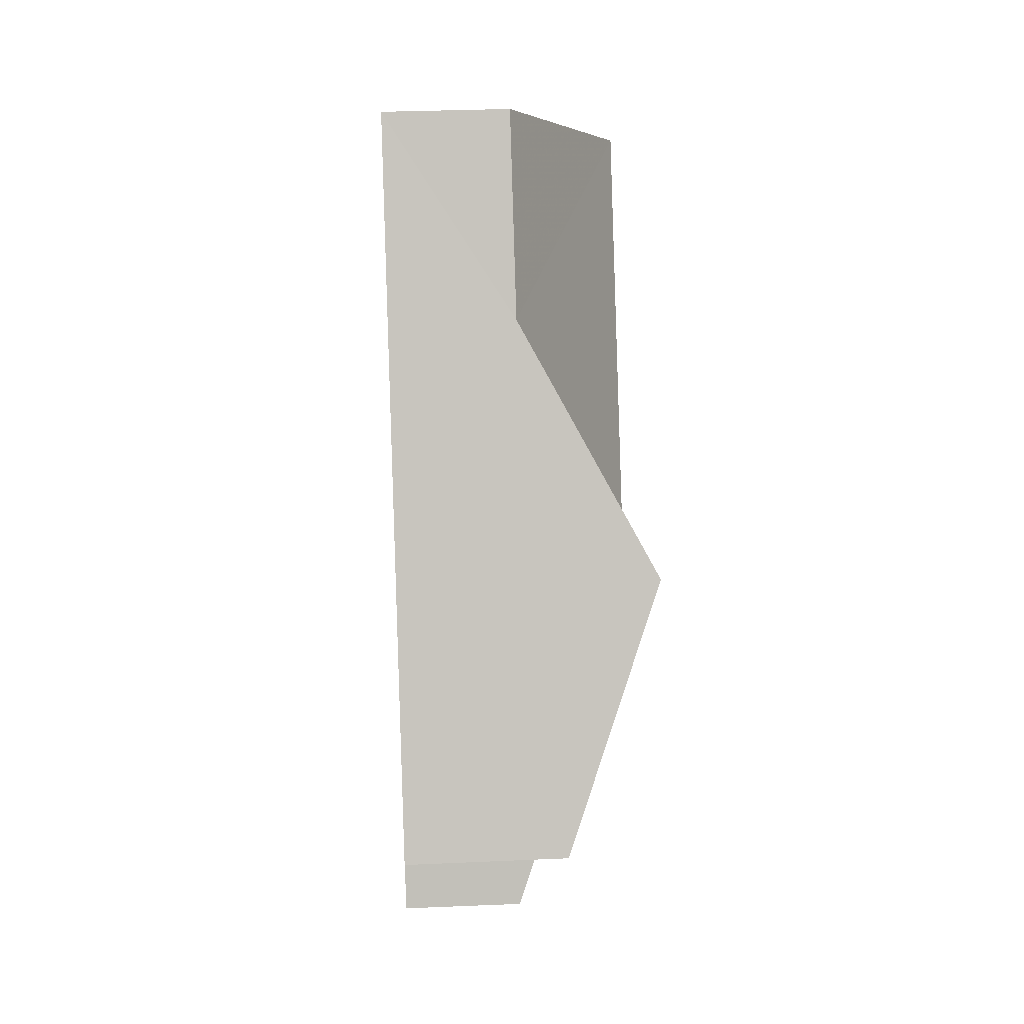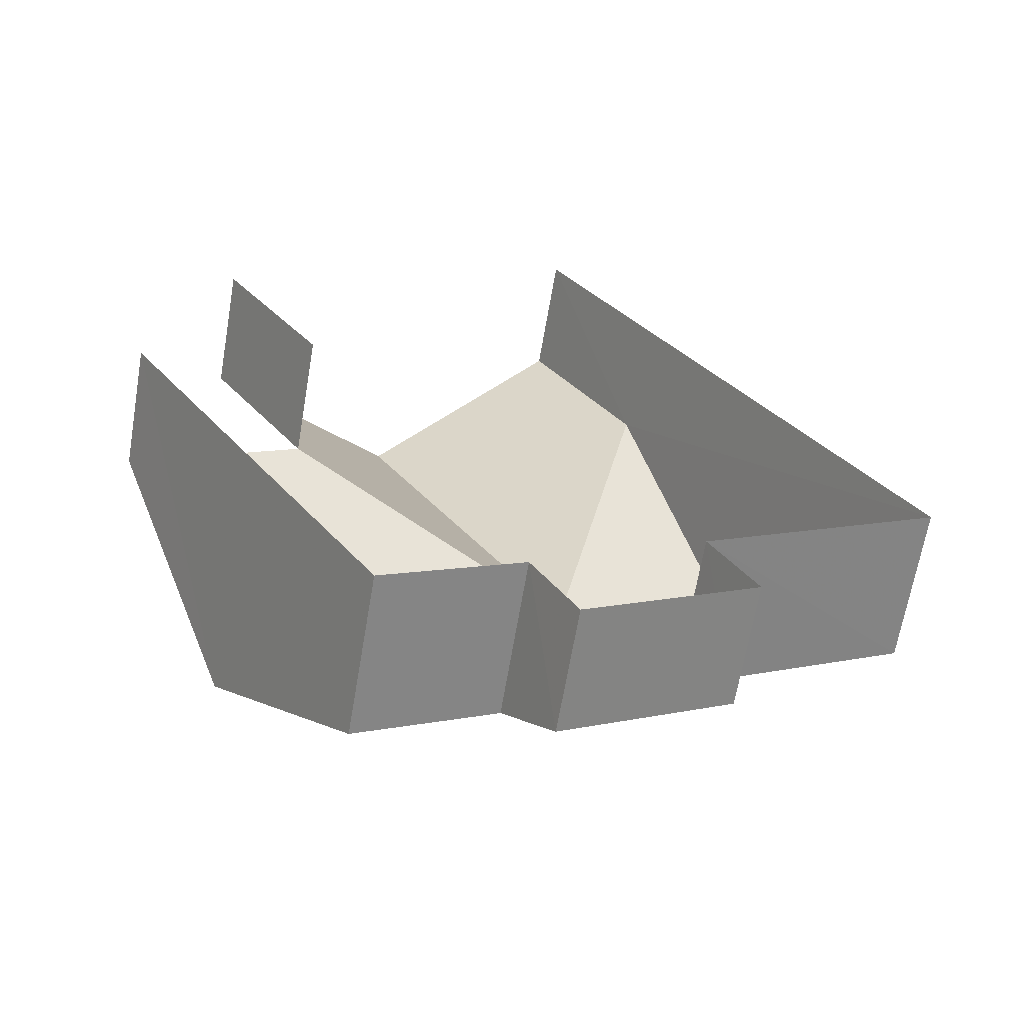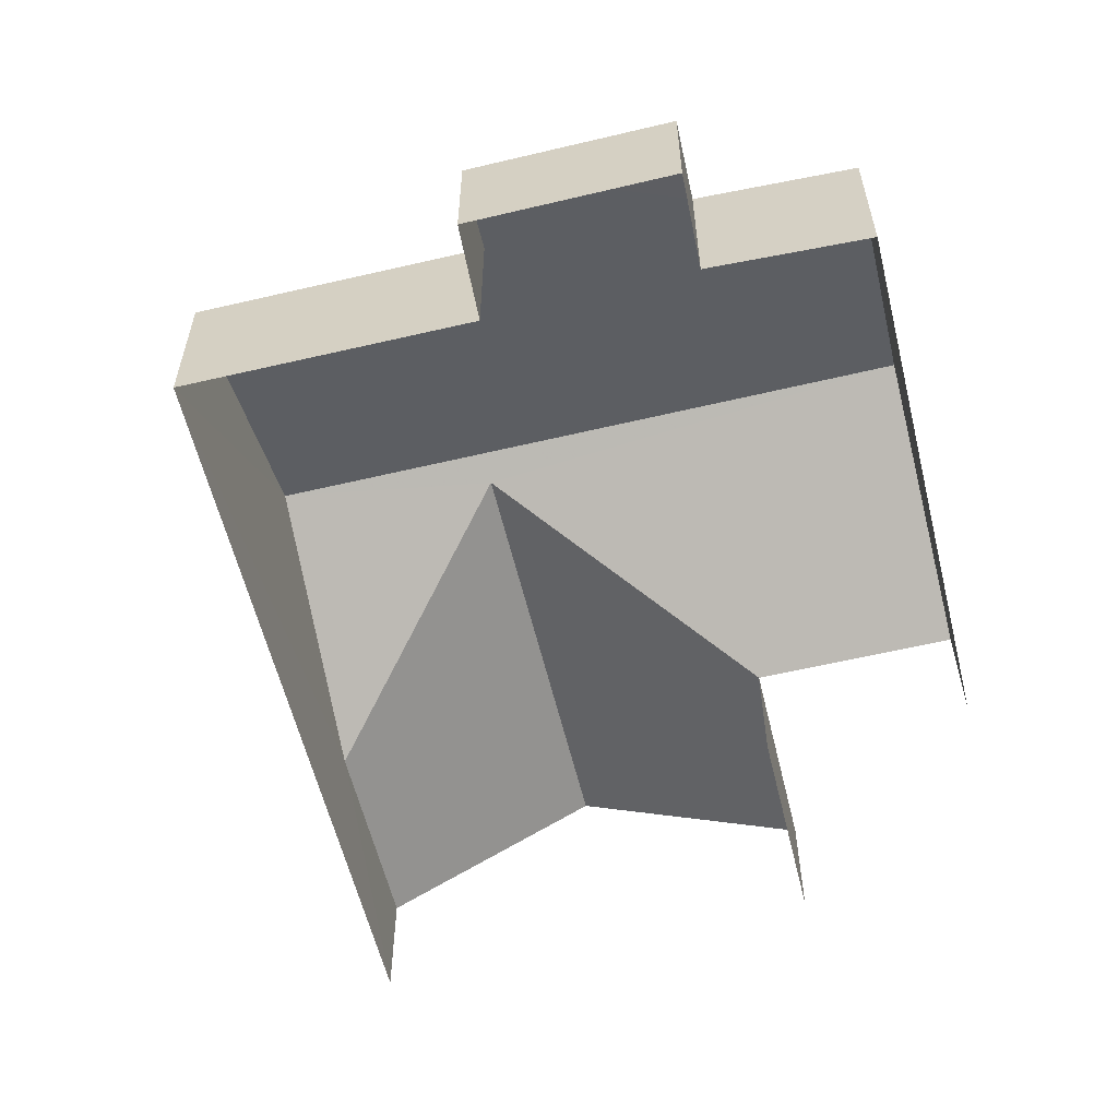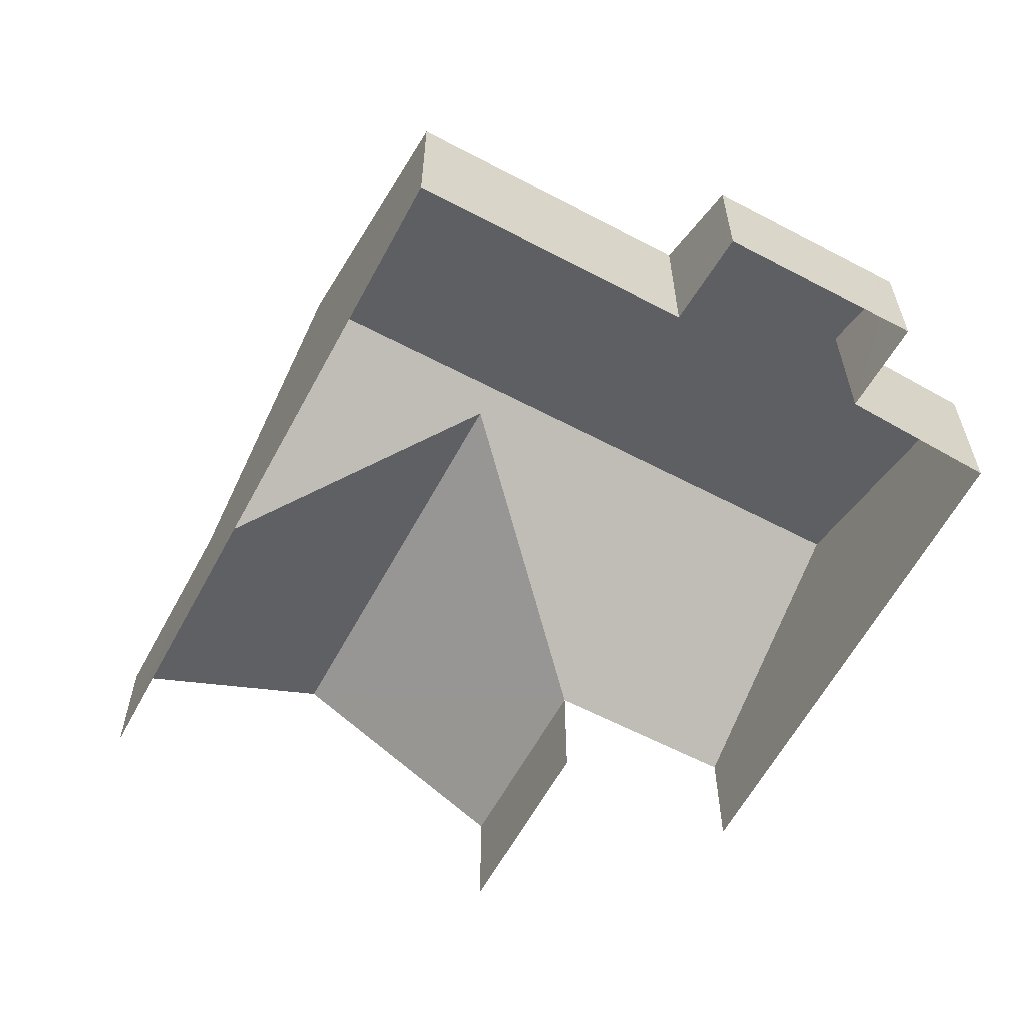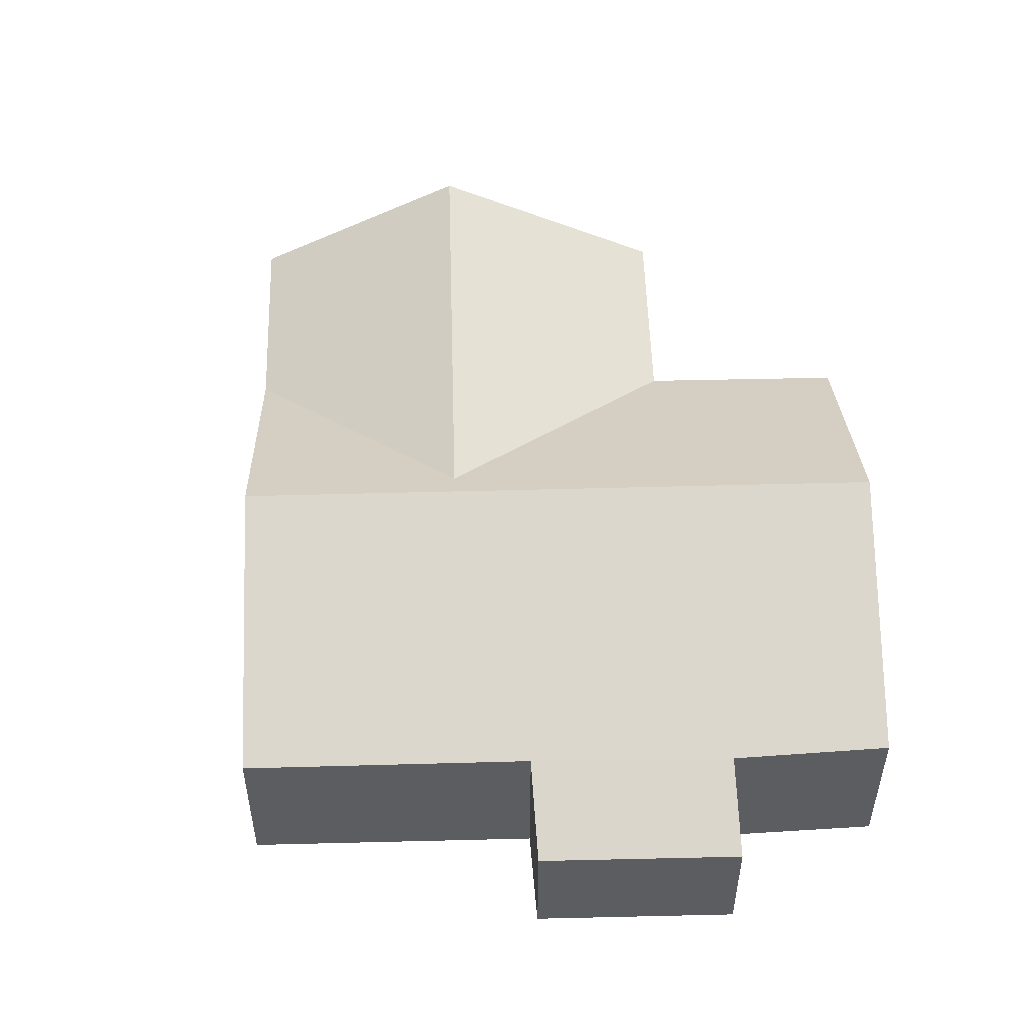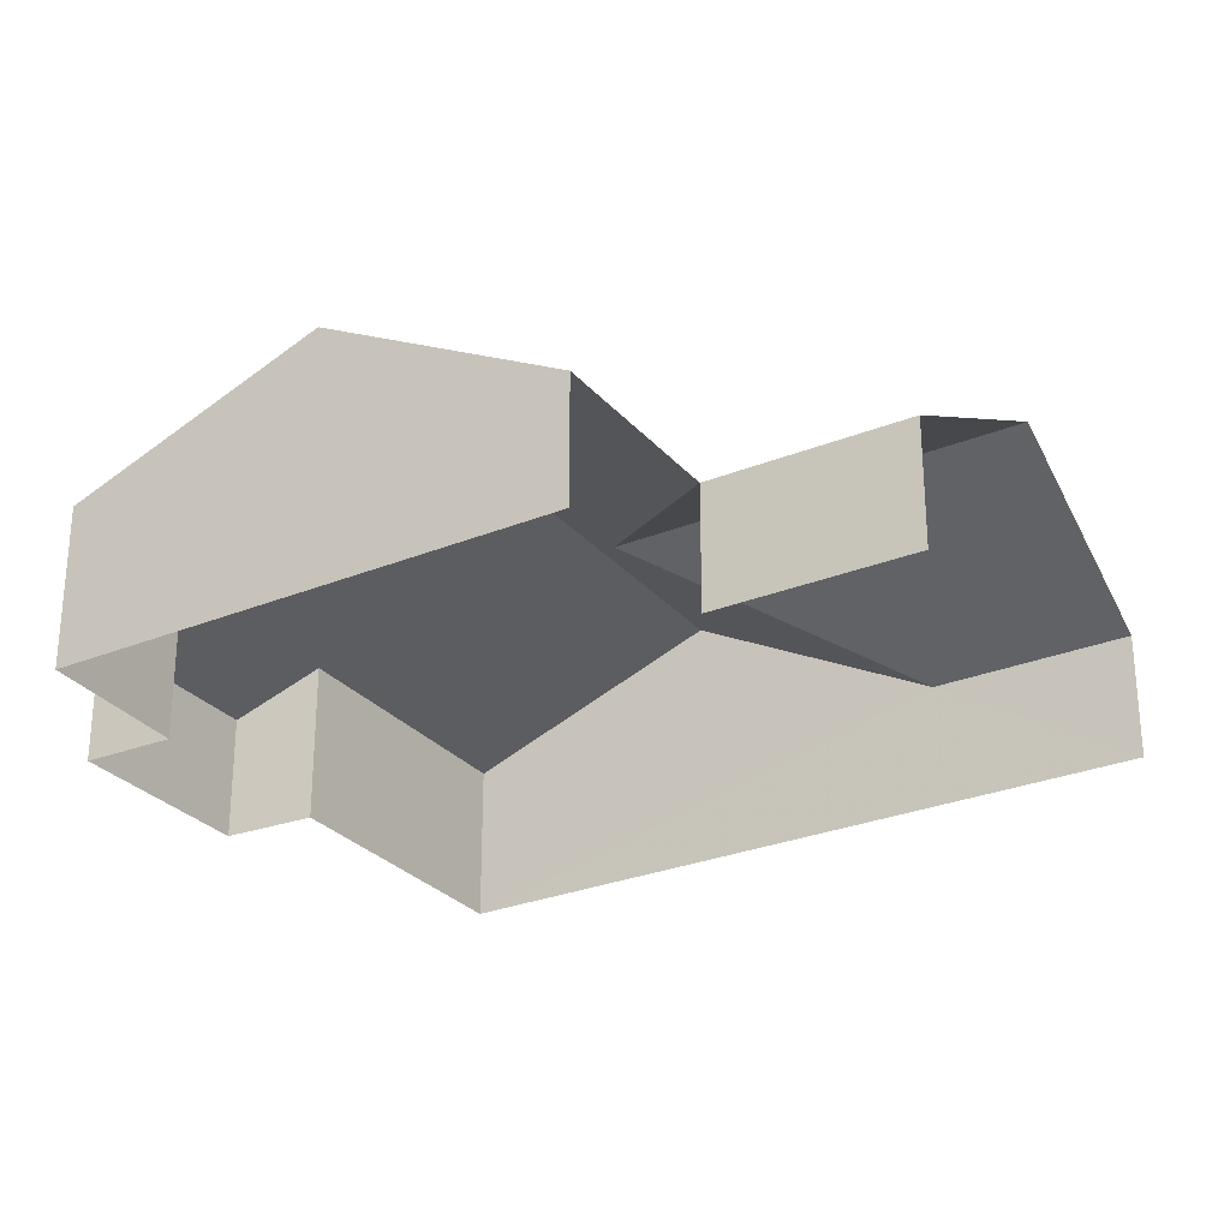
<metadata>
{"format":"obj","ext":"obj","renderer":"f3d","projection":"perspective","resolution":1024,"background":"white","views":[{"elev":31.7,"azim":-93.4,"up":"+Y"},{"elev":-66.0,"azim":170.3,"up":"+Y"},{"elev":-58.8,"azim":-17.7,"up":"+Z"},{"elev":-61.1,"azim":-59.6,"up":"+Z"},{"elev":53.2,"azim":-33.0,"up":"+Z"},{"elev":-28.1,"azim":90.2,"up":"+Z"}]}
</metadata>
<code>
v -2.192e+05 -1.25e+05 13.58
v -2.192e+05 -1.25e+05 13.58
v -2.192e+05 -1.25e+05 13.58
v -2.192e+05 -1.25e+05 13.58
v -2.192e+05 -1.251e+05 13.58
v -2.192e+05 -1.25e+05 13.58
v -2.192e+05 -1.251e+05 13.58
v -2.192e+05 -1.251e+05 13.58
v -2.192e+05 -1.251e+05 13.58
v -2.192e+05 -1.251e+05 13.58
v -2.192e+05 -1.25e+05 15.83
v -2.192e+05 -1.25e+05 15.83
v -2.192e+05 -1.251e+05 18.23
v -2.192e+05 -1.25e+05 17.97
v -2.192e+05 -1.25e+05 18.23
v -2.192e+05 -1.25e+05 15.83
v -2.192e+05 -1.25e+05 15.83
v -2.192e+05 -1.25e+05 17.97
v -2.192e+05 -1.25e+05 15.83
v -2.192e+05 -1.251e+05 16.46
v -2.192e+05 -1.251e+05 16.49
v -2.192e+05 -1.251e+05 16.45
v -2.192e+05 -1.25e+05 16.46
v -2.192e+05 -1.251e+05 15.83
v -2.192e+05 -1.251e+05 15.83
f 1 2 3
f 3 2 4
f 5 2 6
f 5 6 7
f 8 9 5
f 4 2 9
f 10 8 5
f 9 2 5
f 2 12 11
f 6 2 11
f 17 1 18
f 1 3 18
f 3 19 18
f 11 12 13
f 14 15 13
f 14 16 15
f 12 14 13
f 12 17 18
f 14 12 18
f 16 18 19
f 16 14 18
f 13 15 20
f 21 13 22
f 15 23 20
f 24 22 25
f 22 20 25
f 13 20 22
f 24 10 5
f 22 24 5
f 10 25 8
f 10 24 25
f 23 4 9
f 20 23 9
f 25 9 8
f 25 20 9
f 21 7 13
f 7 6 13
f 6 11 13
f 22 5 7
f 21 22 7
f 17 2 1
f 17 12 2
f 15 16 4
f 19 3 16
f 15 4 23
f 16 3 4

</code>
